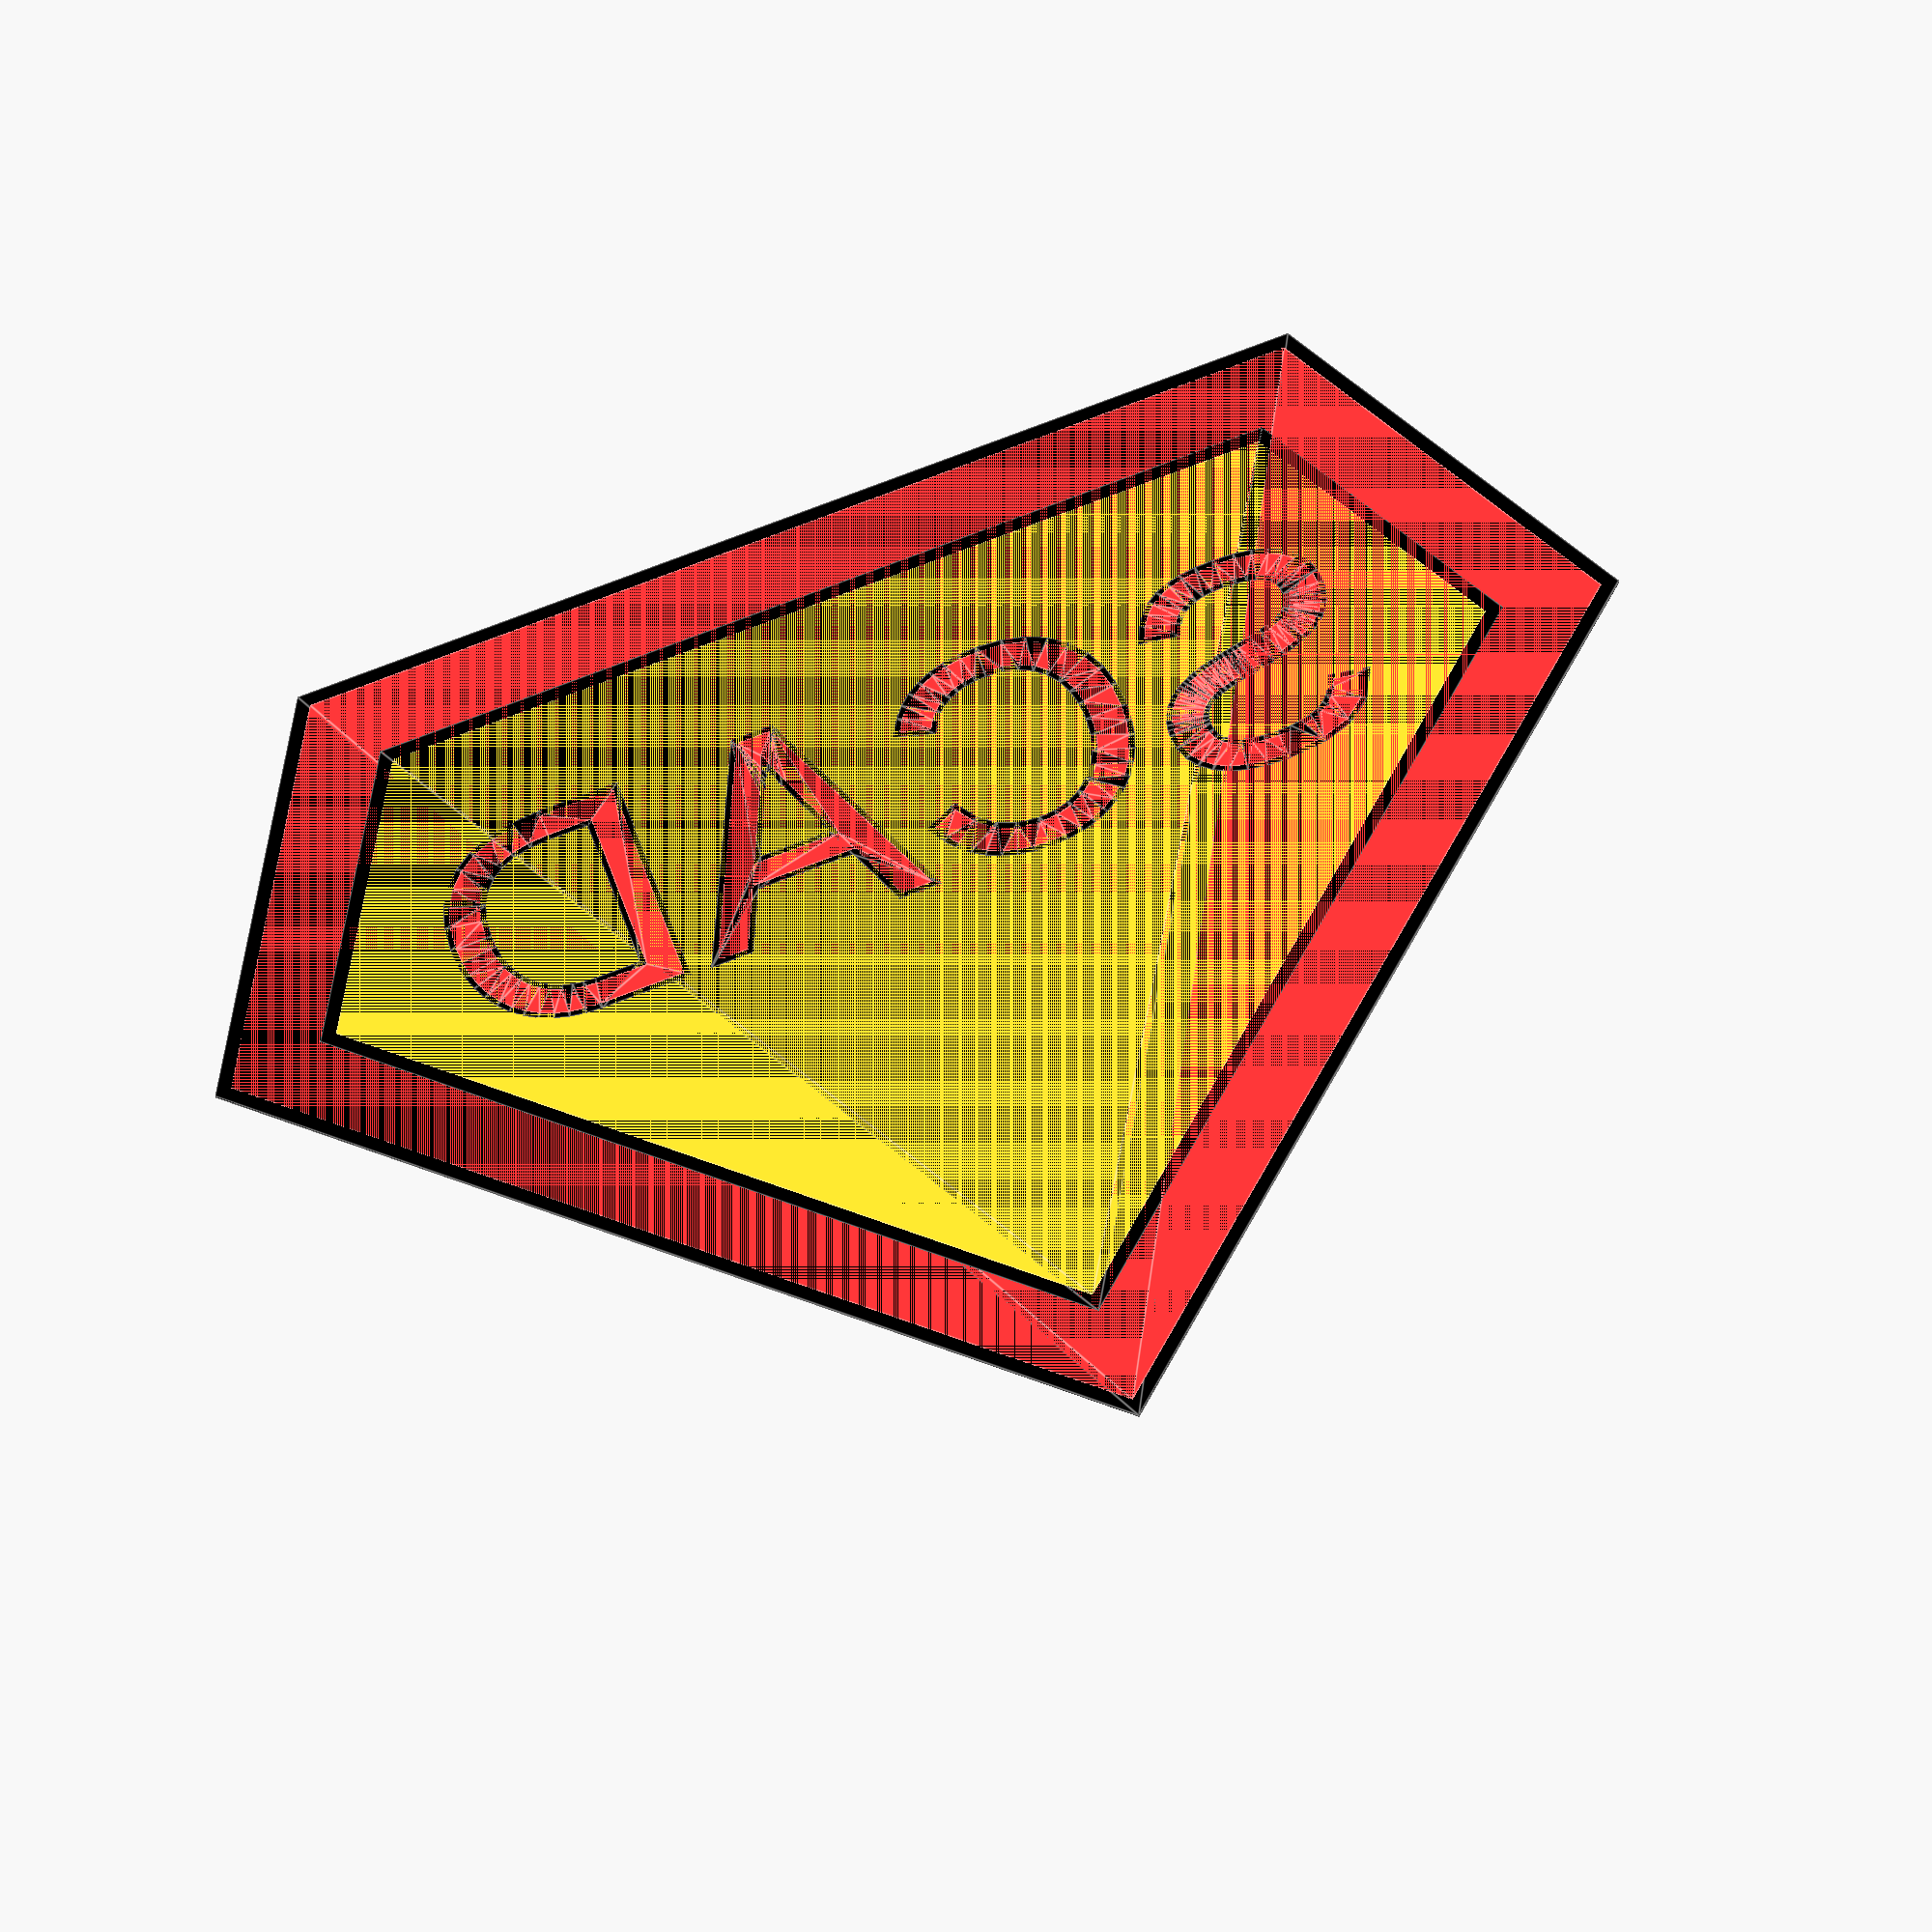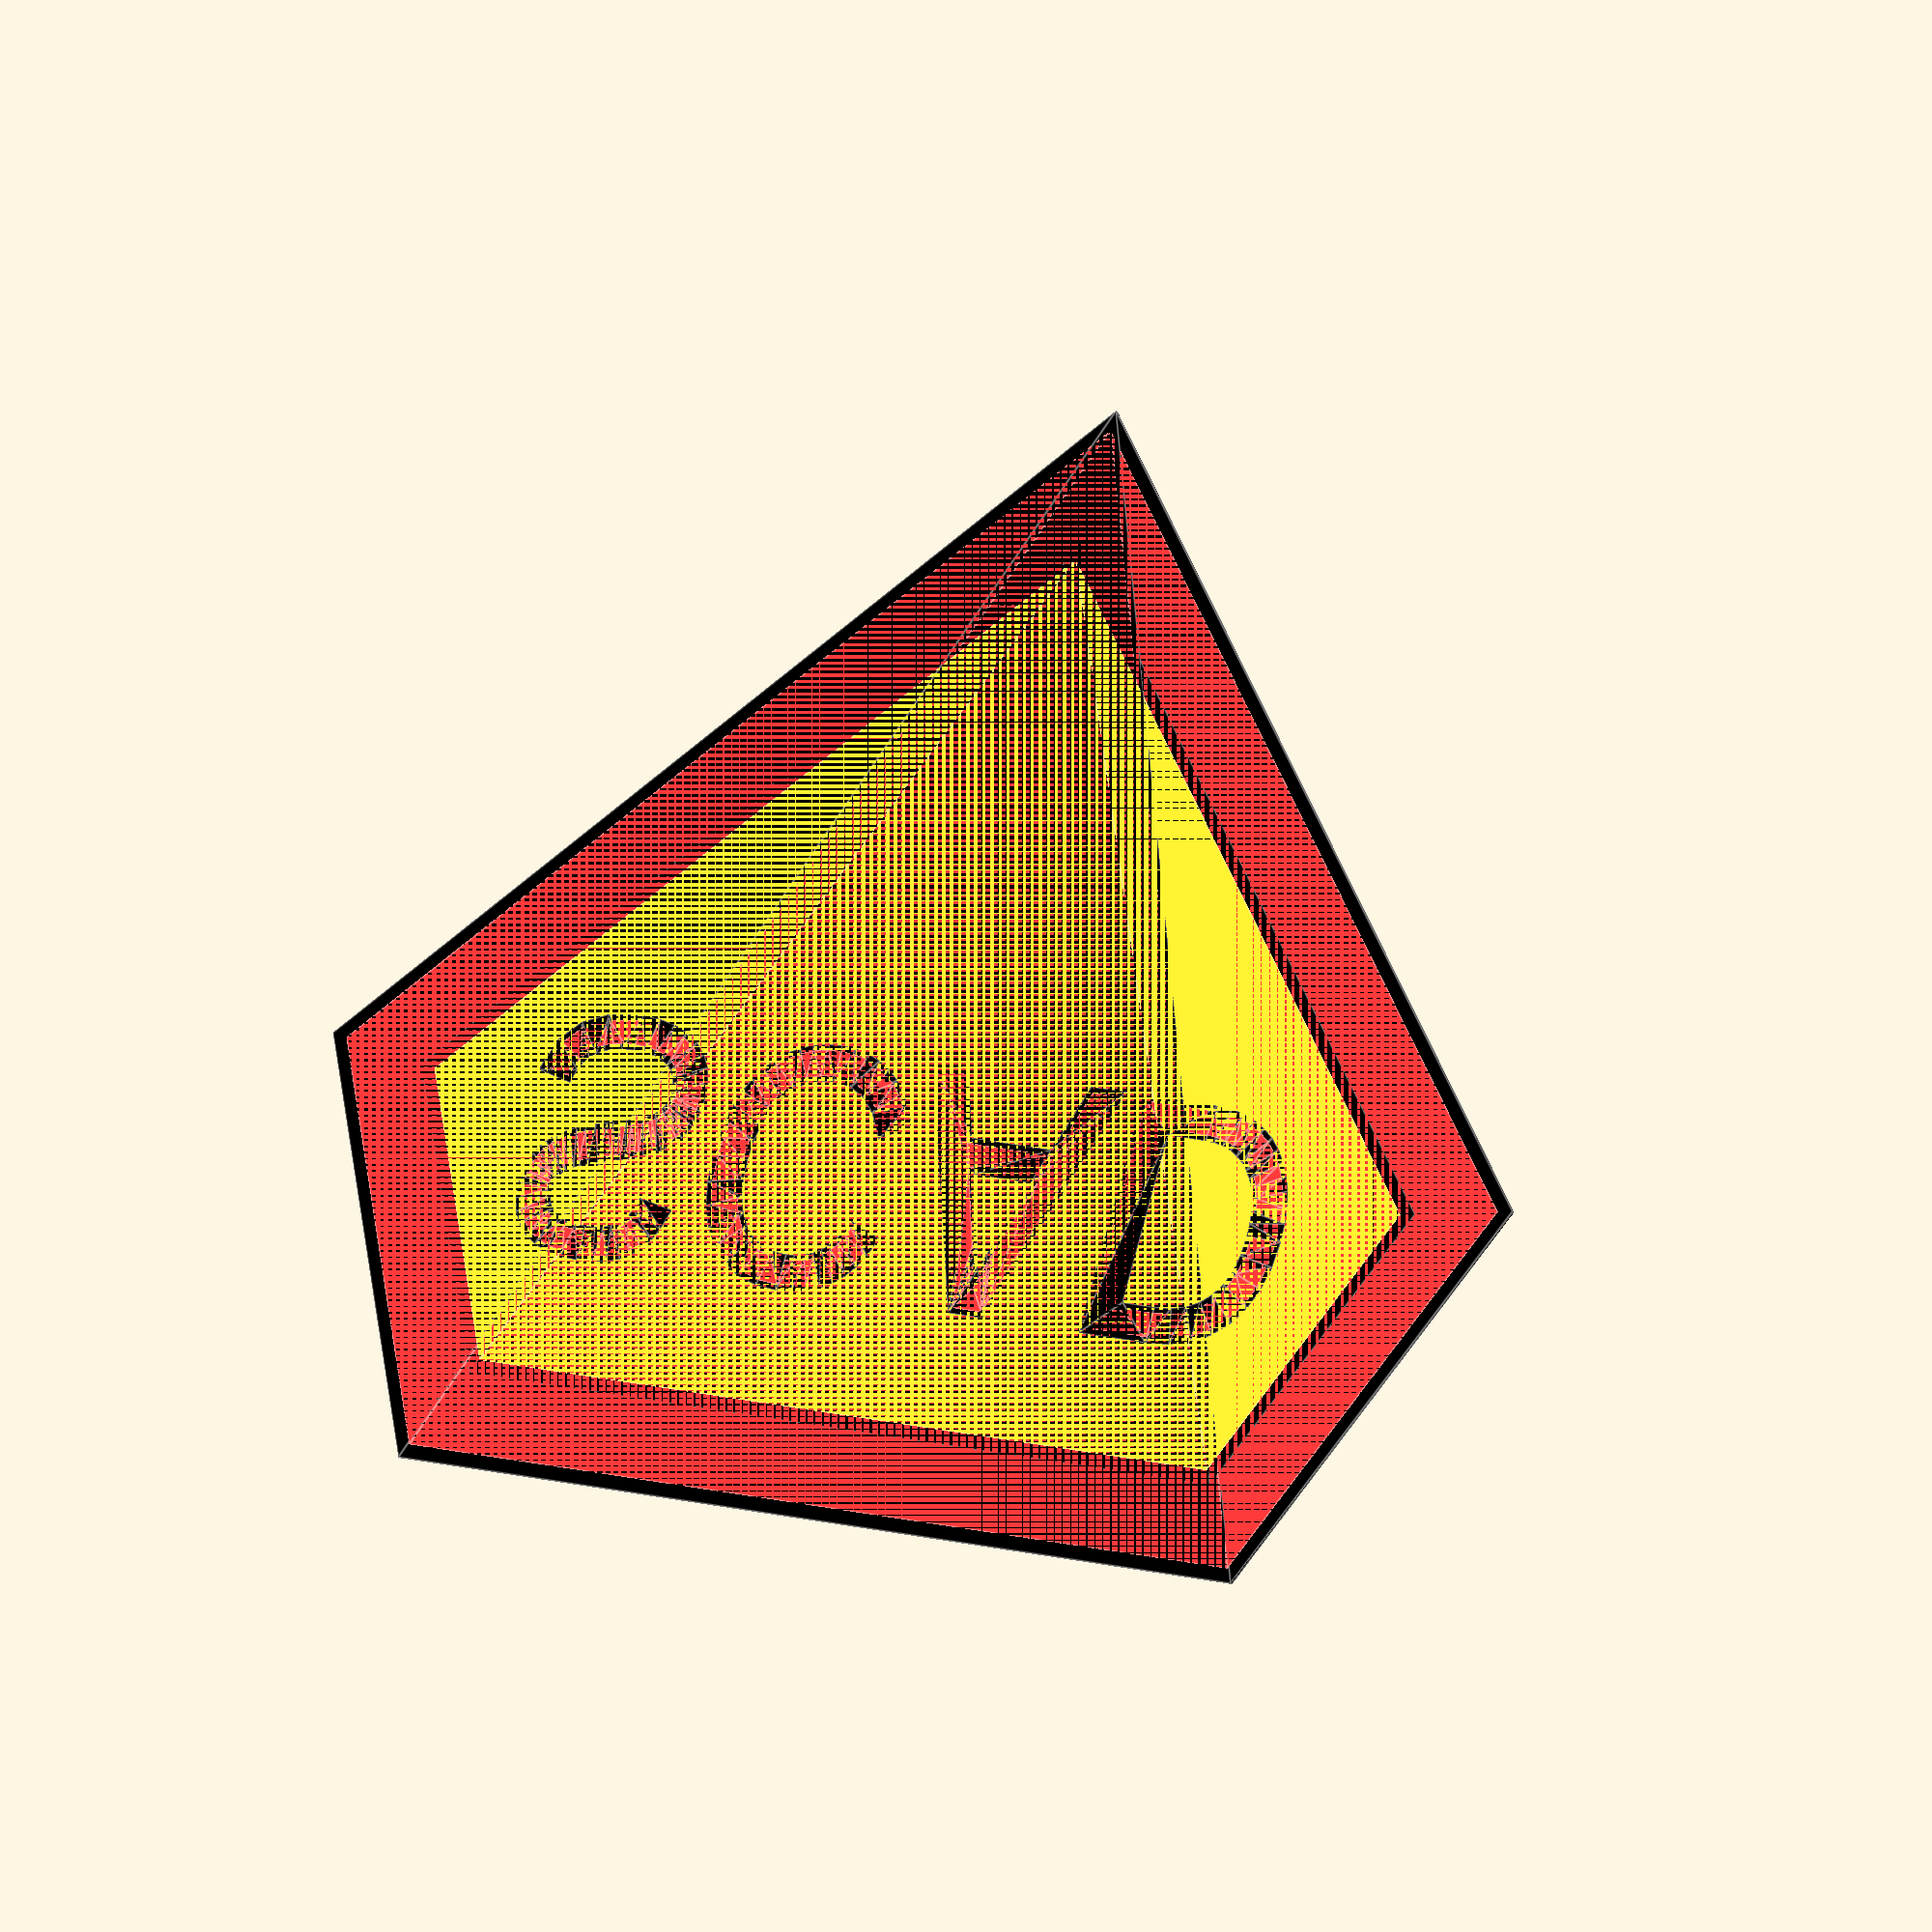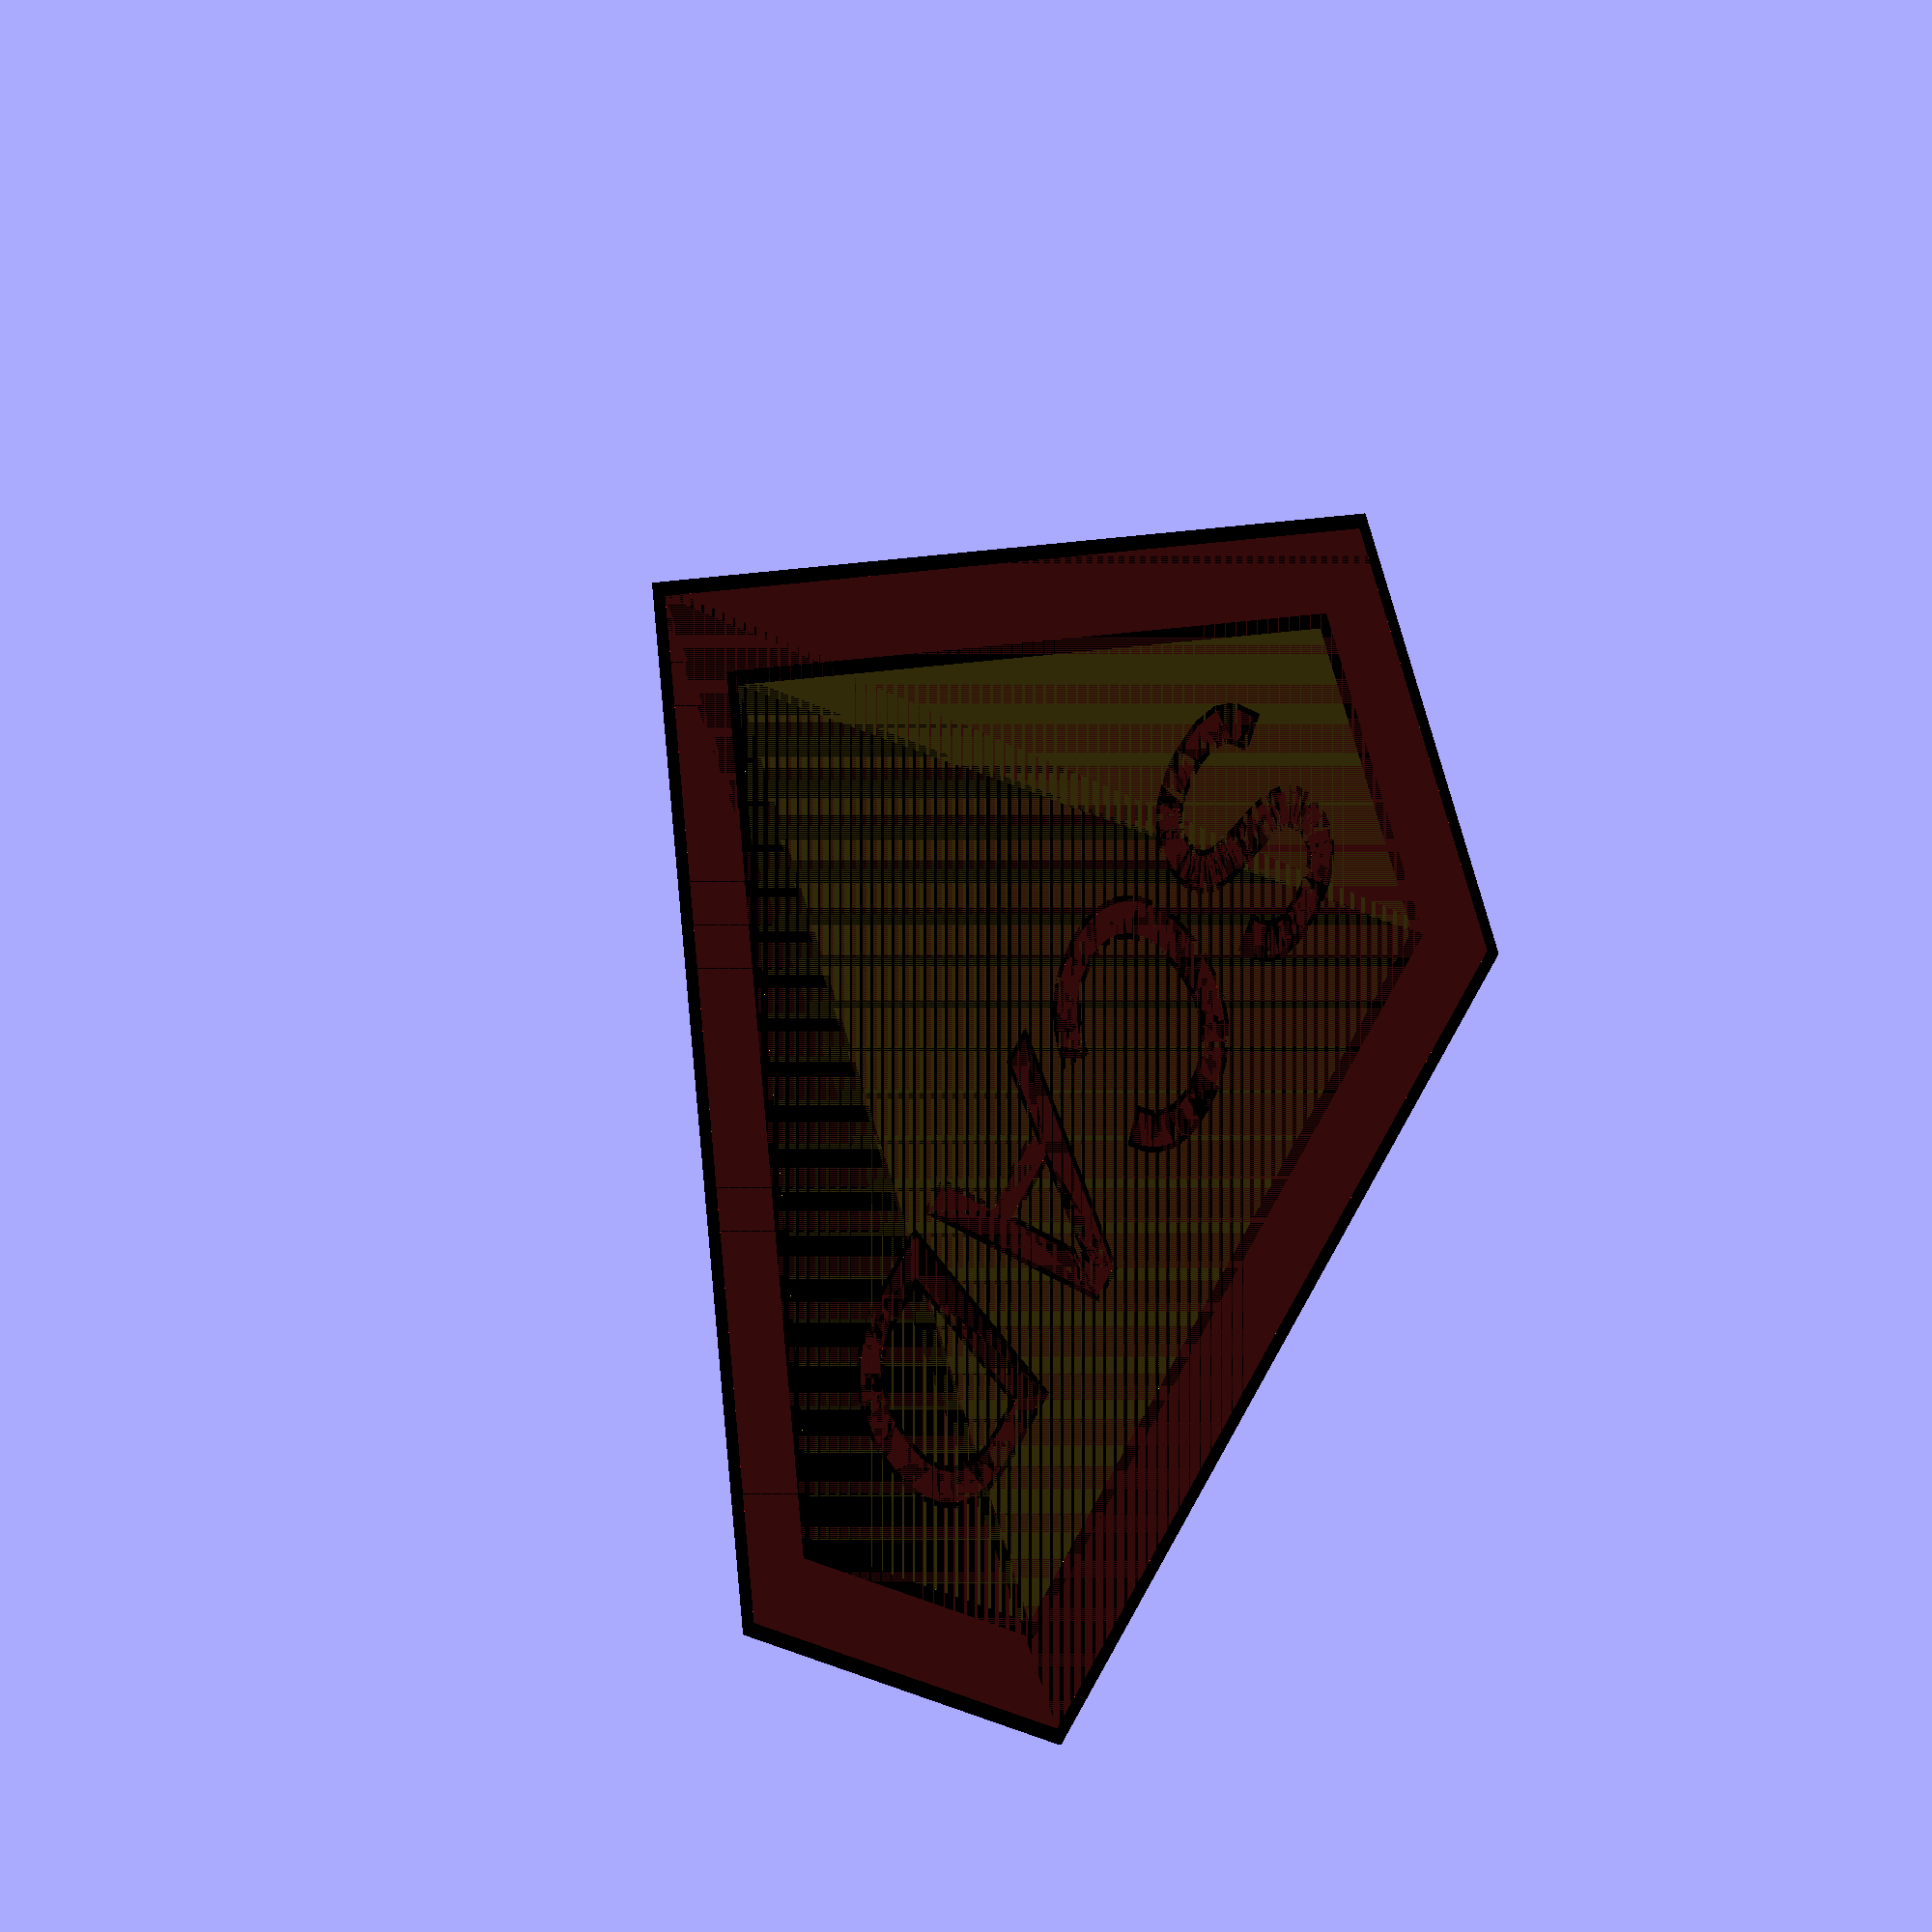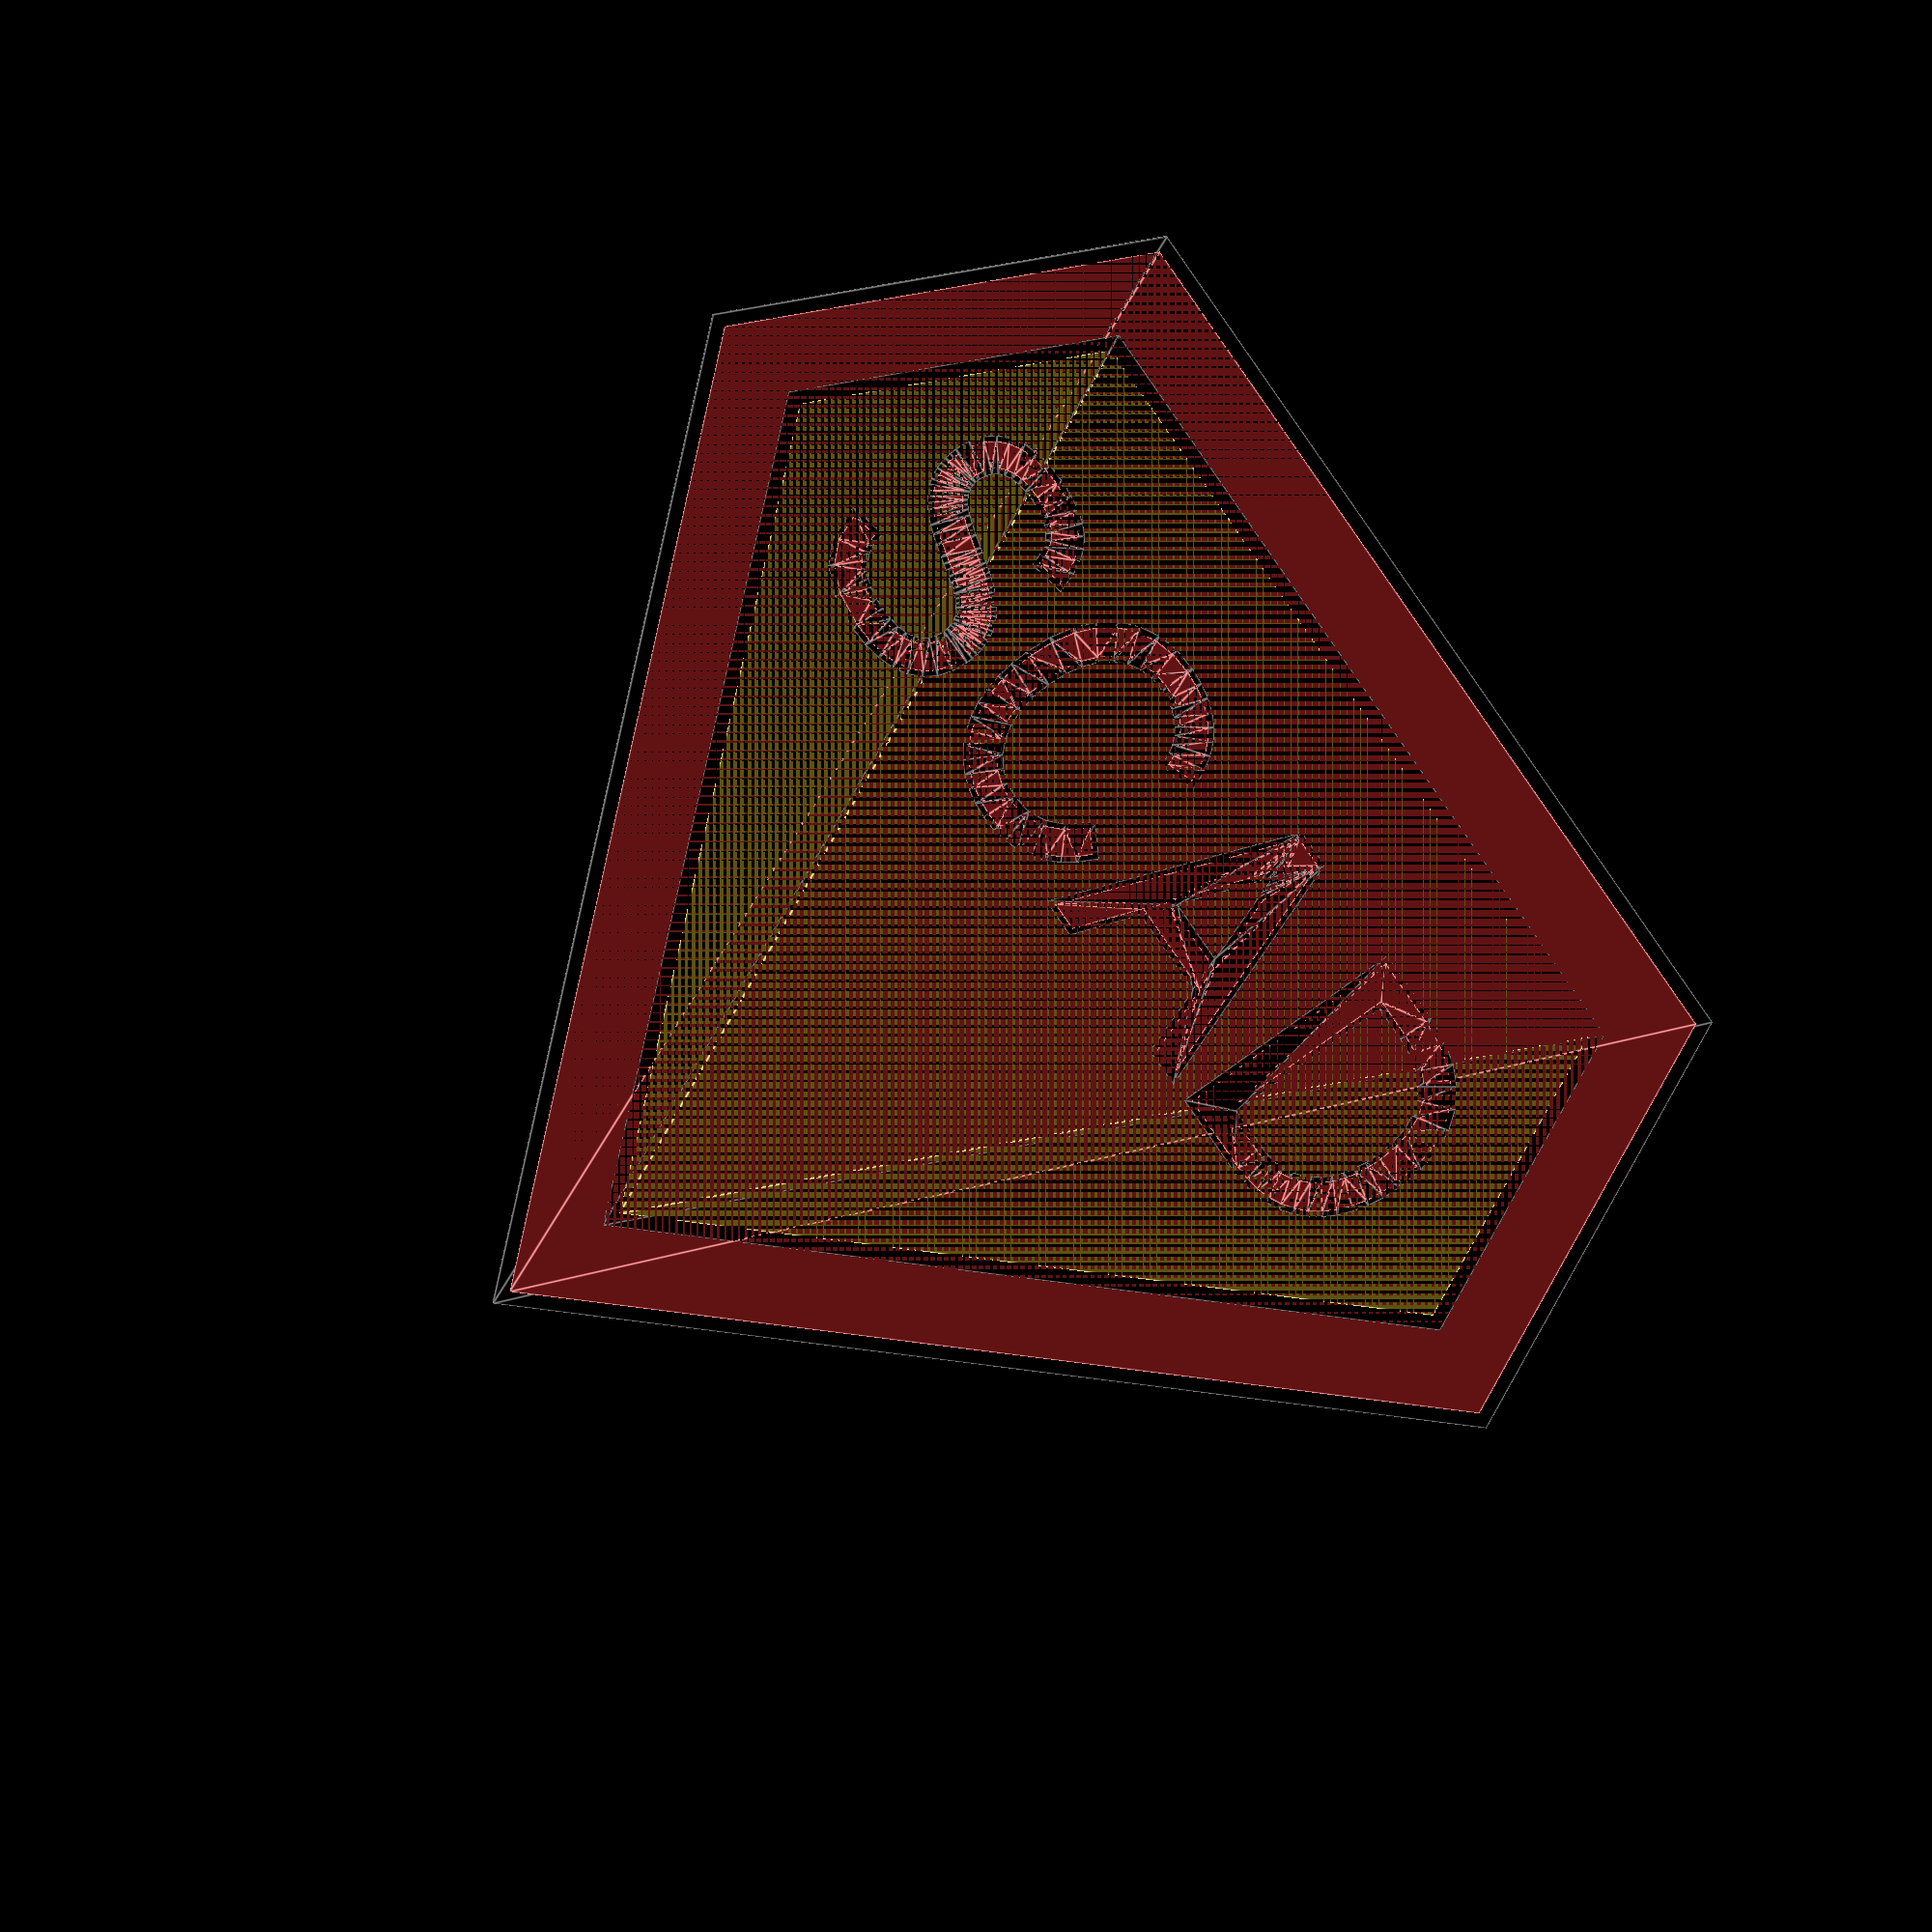
<openscad>
// Unit of length: Unit.FREE
union()
{
   color(c = [0.0, 0.0, 0.0, 1.0])
   {
      polygon(points = [[0.0, 0.0], [258.0, 257.0], [182.0, 401.0], [-182.0, 401.0], [-258.0, 257.0]]);
   }
   color(c = [1.0, 0.2, 0.204, 1.0])
   {
      offset(delta = -5.0)
      {
         color(c = [0.0, 0.0, 0.0, 1.0])
         {
            polygon(points = [[0.0, 0.0], [258.0, 257.0], [182.0, 401.0], [-182.0, 401.0], [-258.0, 257.0]]);
         }
      }
   }
   color(c = [0.0, 0.0, 0.0, 1.0])
   {
      offset(delta = -28.0)
      {
         color(c = [1.0, 0.2, 0.204, 1.0])
         {
            offset(delta = -5.0)
            {
               color(c = [0.0, 0.0, 0.0, 1.0])
               {
                  polygon(points = [[0.0, 0.0], [258.0, 257.0], [182.0, 401.0], [-182.0, 401.0], [-258.0, 257.0]]);
               }
            }
         }
      }
   }
   color(c = [0.976, 0.843, 0.173, 1.0])
   {
      offset(delta = -5.0)
      {
         color(c = [0.0, 0.0, 0.0, 1.0])
         {
            offset(delta = -28.0)
            {
               color(c = [1.0, 0.2, 0.204, 1.0])
               {
                  offset(delta = -5.0)
                  {
                     color(c = [0.0, 0.0, 0.0, 1.0])
                     {
                        polygon(points = [[0.0, 0.0], [258.0, 257.0], [182.0, 401.0], [-182.0, 401.0], [-258.0, 257.0]]);
                     }
                  }
               }
            }
         }
      }
   }
   color(c = [0.0, 0.0, 0.0, 1.0])
   {
      offset(delta = 2.0)
      {
         translate(v = [0.0, 278.0])
         {
            color(c = [1.0, 0.2, 0.204, 1.0])
            {
               text(text = "SCAD", size = 86, halign = "center", valign = "center", spacing = 1.05, direction = "ltr", language = "en", script = "latin");
            }
         }
      }
   }
   translate(v = [0.0, 278.0])
   {
      color(c = [1.0, 0.2, 0.204, 1.0])
      {
         text(text = "SCAD", size = 86, halign = "center", valign = "center", spacing = 1.05, direction = "ltr", language = "en", script = "latin");
      }
   }
}

</openscad>
<views>
elev=32.6 azim=17.6 roll=190.1 proj=o view=edges
elev=199.3 azim=341.8 roll=326.1 proj=o view=edges
elev=185.1 azim=307.6 roll=227.2 proj=o view=wireframe
elev=339.9 azim=57.6 roll=344.7 proj=o view=edges
</views>
